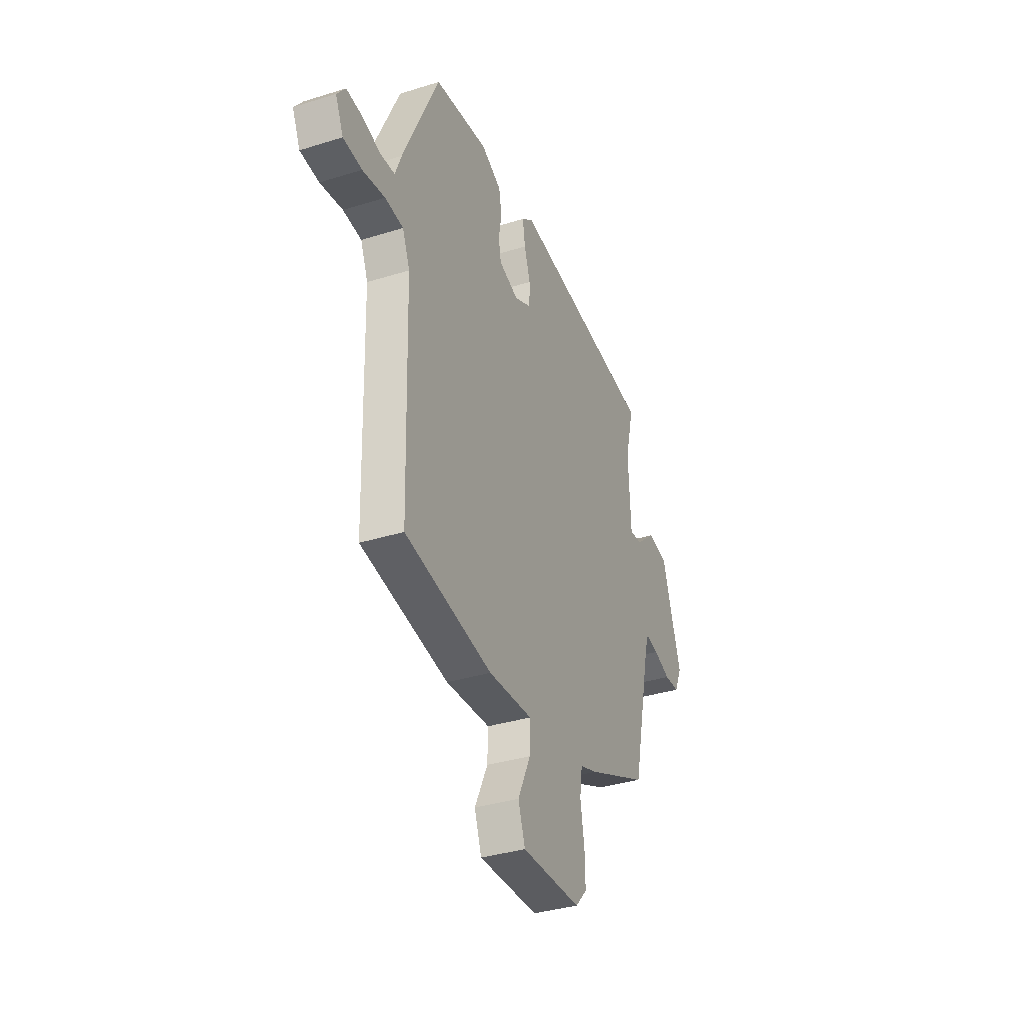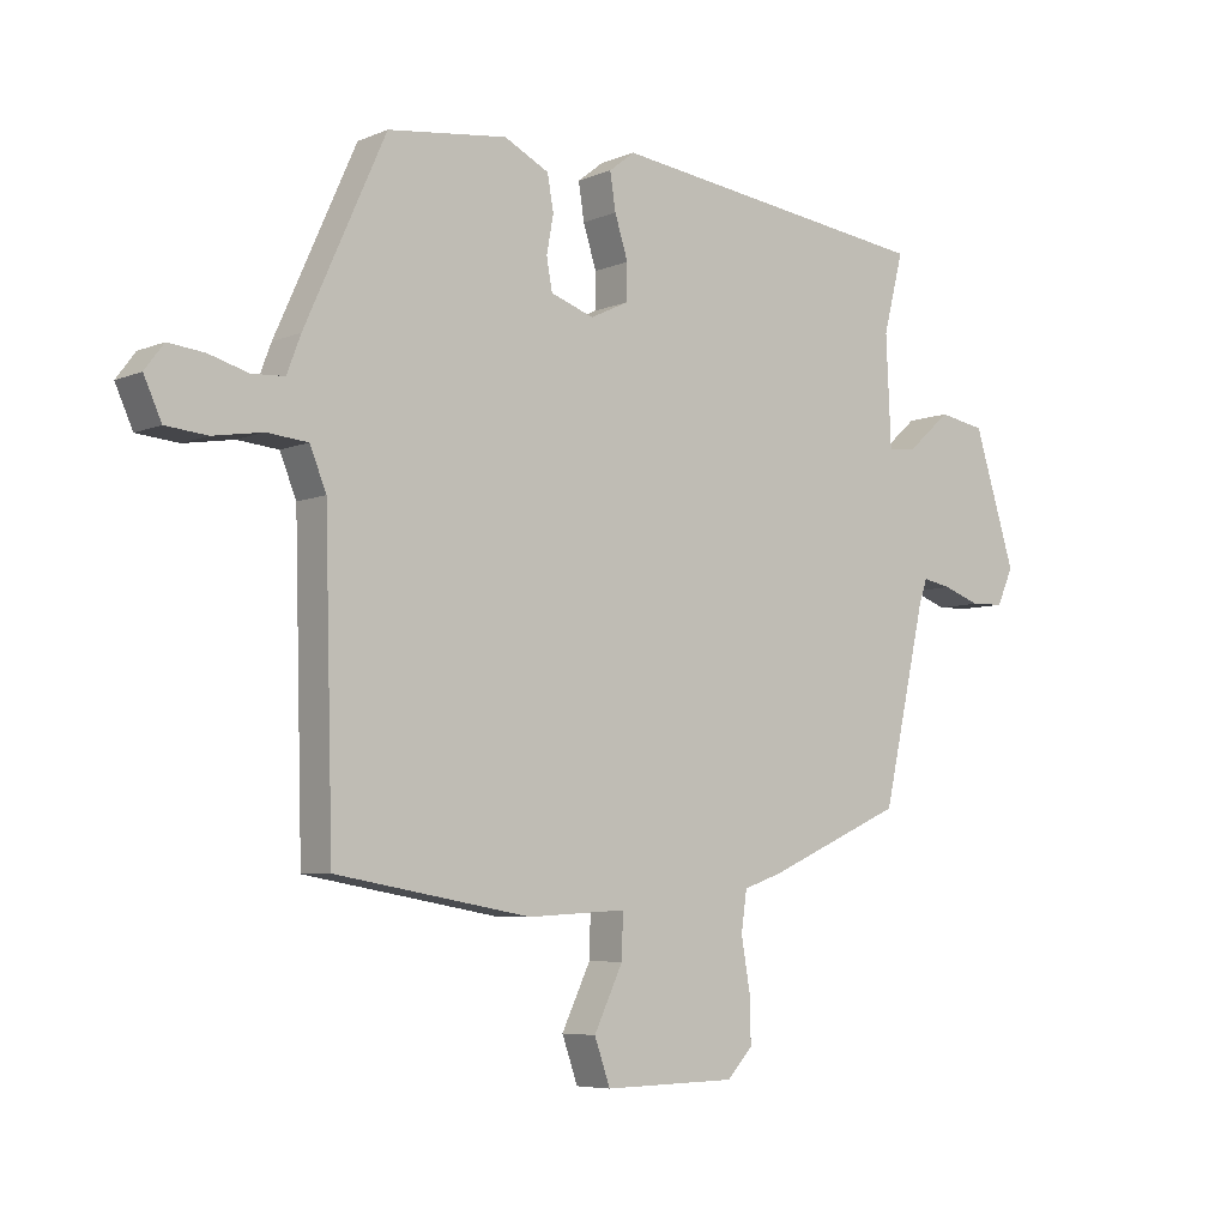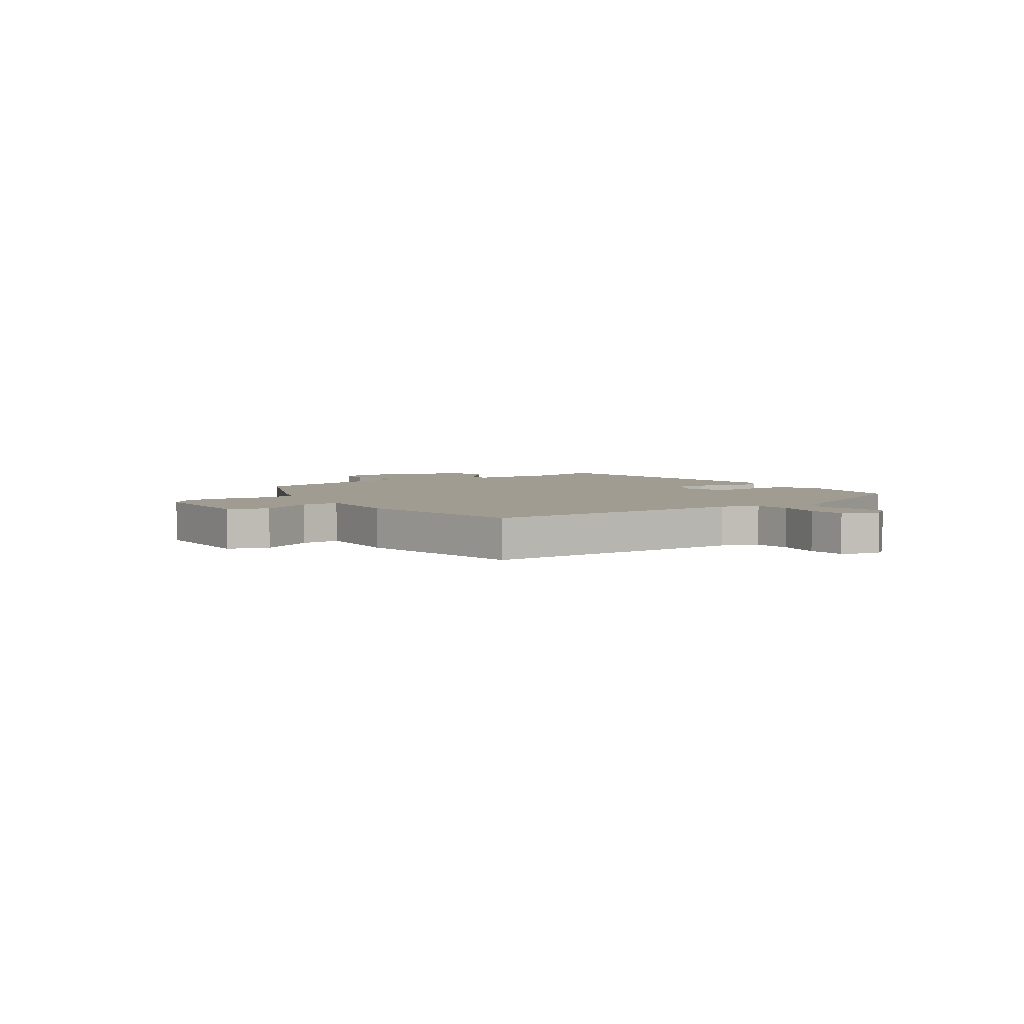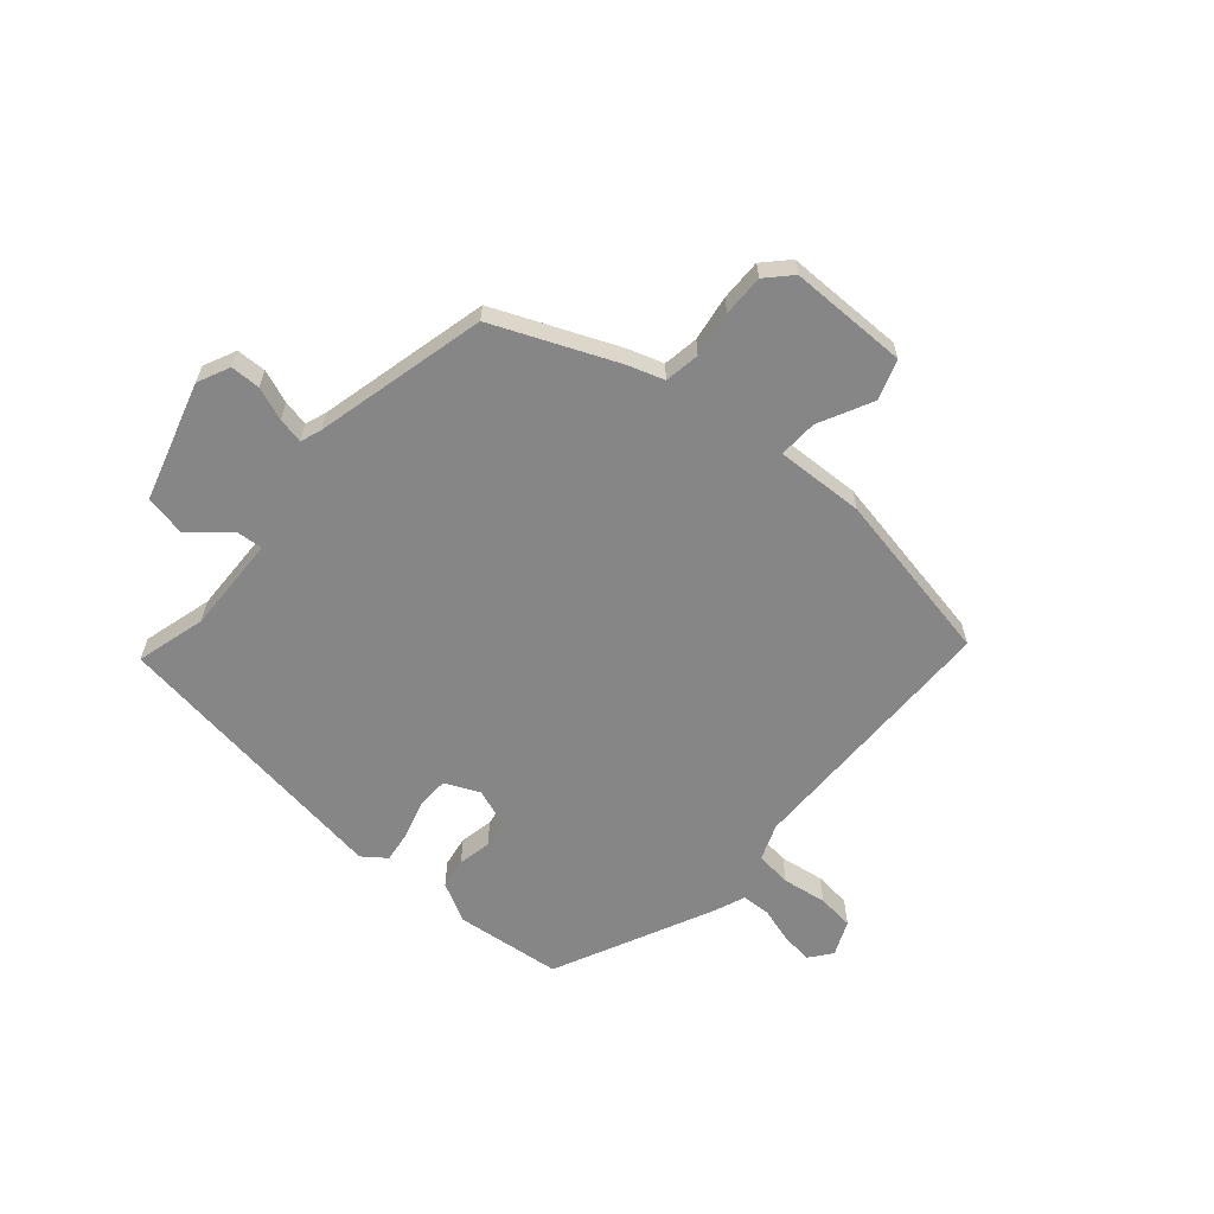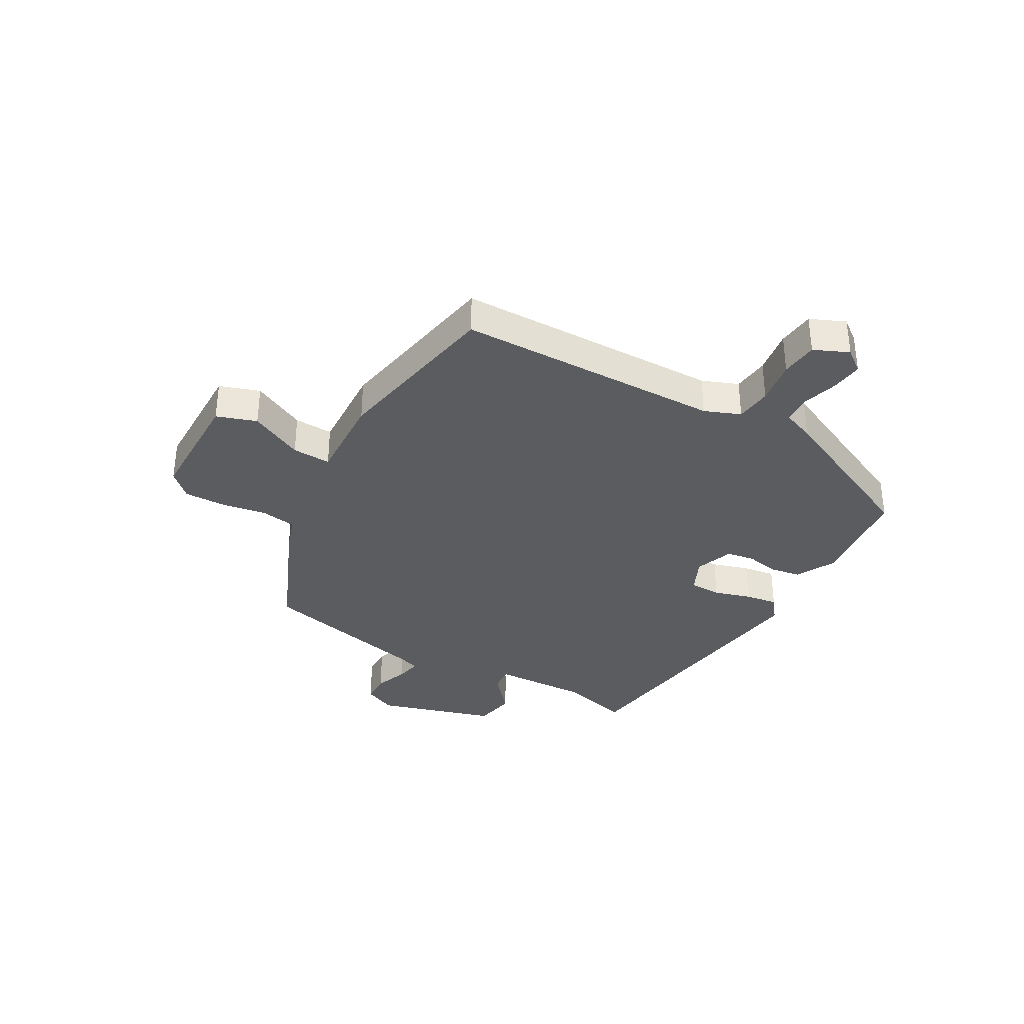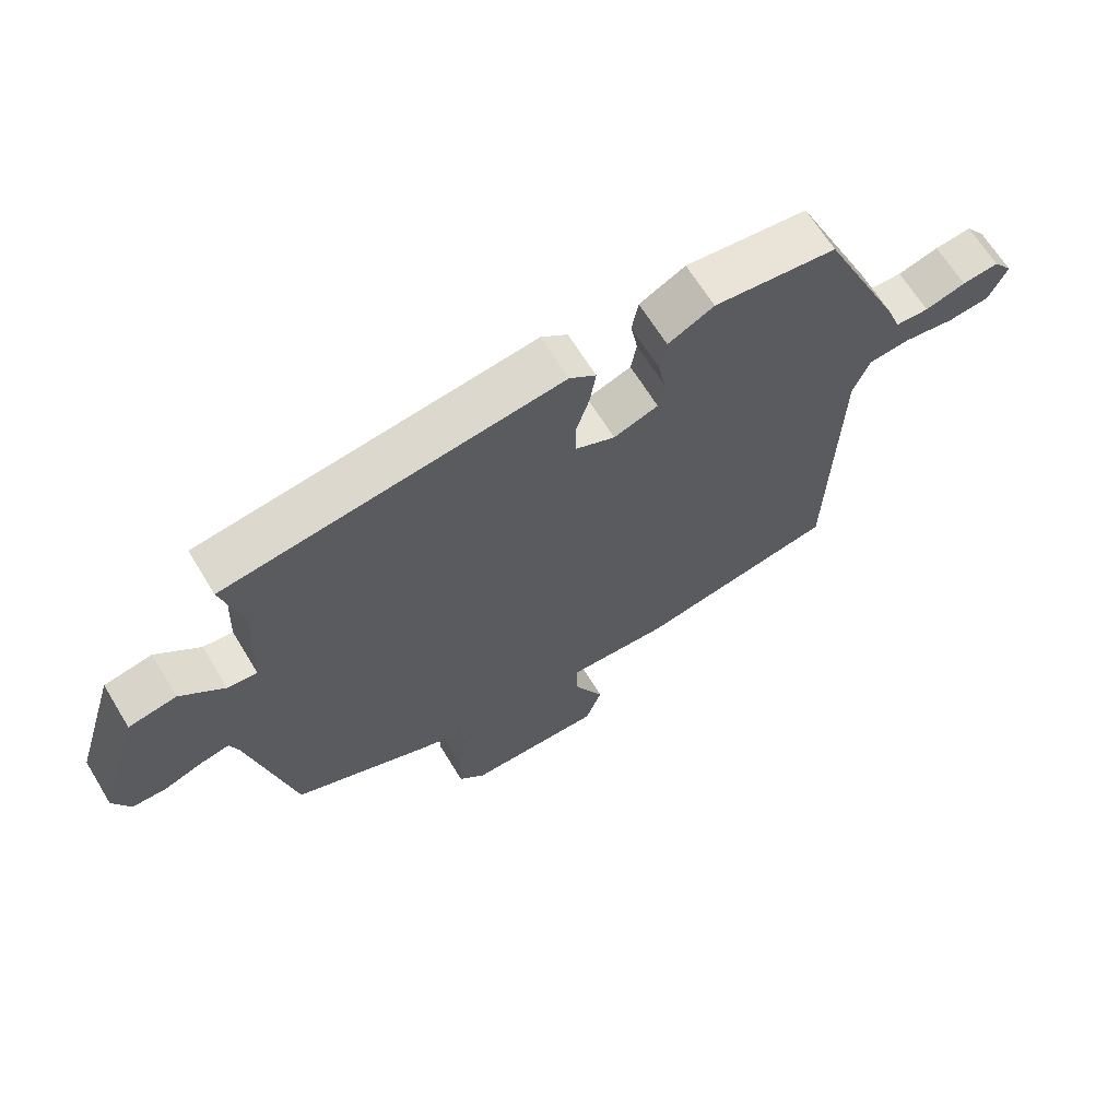
<metadata>
{"format":"obj","ext":"obj","renderer":"f3d","projection":"perspective","resolution":1024,"background":"white","views":[{"elev":-35.5,"azim":-67.6,"up":"+Z"},{"elev":-6.1,"azim":-39.0,"up":"+Z"},{"elev":4.3,"azim":-125.3,"up":"+Y"},{"elev":-62.0,"azim":138.3,"up":"+Y"},{"elev":-34.9,"azim":-120.2,"up":"+Y"},{"elev":66.0,"azim":148.6,"up":"+Z"}]}
</metadata>
<code>
v 0.51 0.07 0.464
v 0.478 0.07 0.339
v 0.486 0.07 0.165
v 0.532 0.07 0.17
v 0.6 0.07 0.23
v 0.674 0.07 0.217
v 0.74 0.07 0.006
v 0.714 0.07 -0.052
v 0.661 0.07 -0.054
v 0.602 0.07 -0.033
v 0.556 0.07 -0.024
v 0.543 0.07 -0.062
v 0.474 0.07 -0.368
v 0.257 0.07 -0.464
v 0.194 0.07 -0.486
v 0.185 0.07 -0.549
v 0.199 0.07 -0.63
v 0.201 0.07 -0.704
v 0.16 0.07 -0.748
v -0.051 0.07 -0.752
v -0.076 0.07 -0.681
v -0.03 0.07 -0.585
v -0.028 0.07 -0.516
v -0.185 0.07 -0.525
v -0.495 0.07 -0.471
v -0.508 0.07 0.002
v -0.534 0.07 0.066
v -0.599 0.07 0.072
v -0.678 0.07 0.059
v -0.744 0.07 0.065
v -0.772 0.07 0.127
v -0.742 0.07 0.167
v -0.685 0.07 0.161
v -0.622 0.07 0.143
v -0.57 0.07 0.146
v -0.548 0.07 0.204
v -0.42 0.07 0.488
v -0.23 0.07 0.512
v -0.159 0.07 0.476
v -0.149 0.07 0.421
v -0.16 0.07 0.361
v -0.151 0.07 0.311
v -0.082 0.07 0.287
v -0.021 0.07 0.316
v -0.02 0.07 0.373
v -0.041 0.07 0.439
v -0.05 0.07 0.497
v -0.009 0.07 0.529
v 0.51 0 0.464
v 0.478 0 0.339
v 0.486 0 0.165
v 0.532 0 0.17
v 0.6 0 0.23
v 0.674 0 0.217
v 0.74 0 0.006
v 0.714 0 -0.052
v 0.661 0 -0.054
v 0.602 0 -0.033
v 0.556 0 -0.024
v 0.543 0 -0.062
v 0.474 0 -0.368
v 0.257 0 -0.464
v 0.194 0 -0.486
v 0.185 0 -0.549
v 0.199 0 -0.63
v 0.201 0 -0.704
v 0.16 0 -0.748
v -0.051 0 -0.752
v -0.076 0 -0.681
v -0.03 0 -0.585
v -0.028 0 -0.516
v -0.185 0 -0.525
v -0.495 0 -0.471
v -0.508 0 0.002
v -0.534 0 0.066
v -0.599 0 0.072
v -0.678 0 0.059
v -0.744 0 0.065
v -0.772 0 0.127
v -0.742 0 0.167
v -0.685 0 0.161
v -0.622 0 0.143
v -0.57 0 0.146
v -0.548 0 0.204
v -0.42 0 0.488
v -0.23 0 0.512
v -0.159 0 0.476
v -0.149 0 0.421
v -0.16 0 0.361
v -0.151 0 0.311
v -0.082 0 0.287
v -0.021 0 0.316
v -0.02 0 0.373
v -0.041 0 0.439
v -0.05 0 0.497
v -0.009 0 0.529
f 45 46 47 48
f 44 45 48 1
f 43 44 1 2
f 38 39 40 41
f 38 41 42
f 35 36 37 38
f 35 38 42
f 31 32 33 34
f 31 34 35
f 28 29 30 31
f 27 28 31 35
f 23 24 25 26
f 23 26 27
f 19 20 21 22
f 19 22 23
f 16 17 18 19
f 16 19 23
f 15 16 23 27
f 12 13 14 15
f 11 12 15 27
f 7 8 9 10
f 7 10 11
f 4 5 6 7
f 3 4 7 11
f 43 2 3
f 43 3 11 27
f 27 35 42 43
f 96 95 94 93
f 49 96 93 92
f 50 49 92 91
f 89 88 87 86
f 90 89 86
f 86 85 84 83
f 90 86 83
f 82 81 80 79
f 83 82 79
f 79 78 77 76
f 83 79 76 75
f 74 73 72 71
f 75 74 71
f 70 69 68 67
f 71 70 67
f 67 66 65 64
f 71 67 64
f 75 71 64 63
f 63 62 61 60
f 75 63 60 59
f 58 57 56 55
f 59 58 55
f 55 54 53 52
f 59 55 52 51
f 51 50 91
f 75 59 51 91
f 91 90 83 75
f 1 49 50 2
f 2 50 51 3
f 3 51 52 4
f 4 52 53 5
f 5 53 54 6
f 6 54 55 7
f 7 55 56 8
f 8 56 57 9
f 9 57 58 10
f 10 58 59 11
f 11 59 60 12
f 12 60 61 13
f 13 61 62 14
f 14 62 63 15
f 15 63 64 16
f 16 64 65 17
f 17 65 66 18
f 18 66 67 19
f 19 67 68 20
f 20 68 69 21
f 21 69 70 22
f 22 70 71 23
f 23 71 72 24
f 24 72 73 25
f 25 73 74 26
f 26 74 75 27
f 27 75 76 28
f 28 76 77 29
f 29 77 78 30
f 30 78 79 31
f 31 79 80 32
f 32 80 81 33
f 33 81 82 34
f 34 82 83 35
f 35 83 84 36
f 36 84 85 37
f 37 85 86 38
f 38 86 87 39
f 39 87 88 40
f 40 88 89 41
f 41 89 90 42
f 42 90 91 43
f 43 91 92 44
f 44 92 93 45
f 45 93 94 46
f 46 94 95 47
f 47 95 96 48
f 48 96 49 1

</code>
